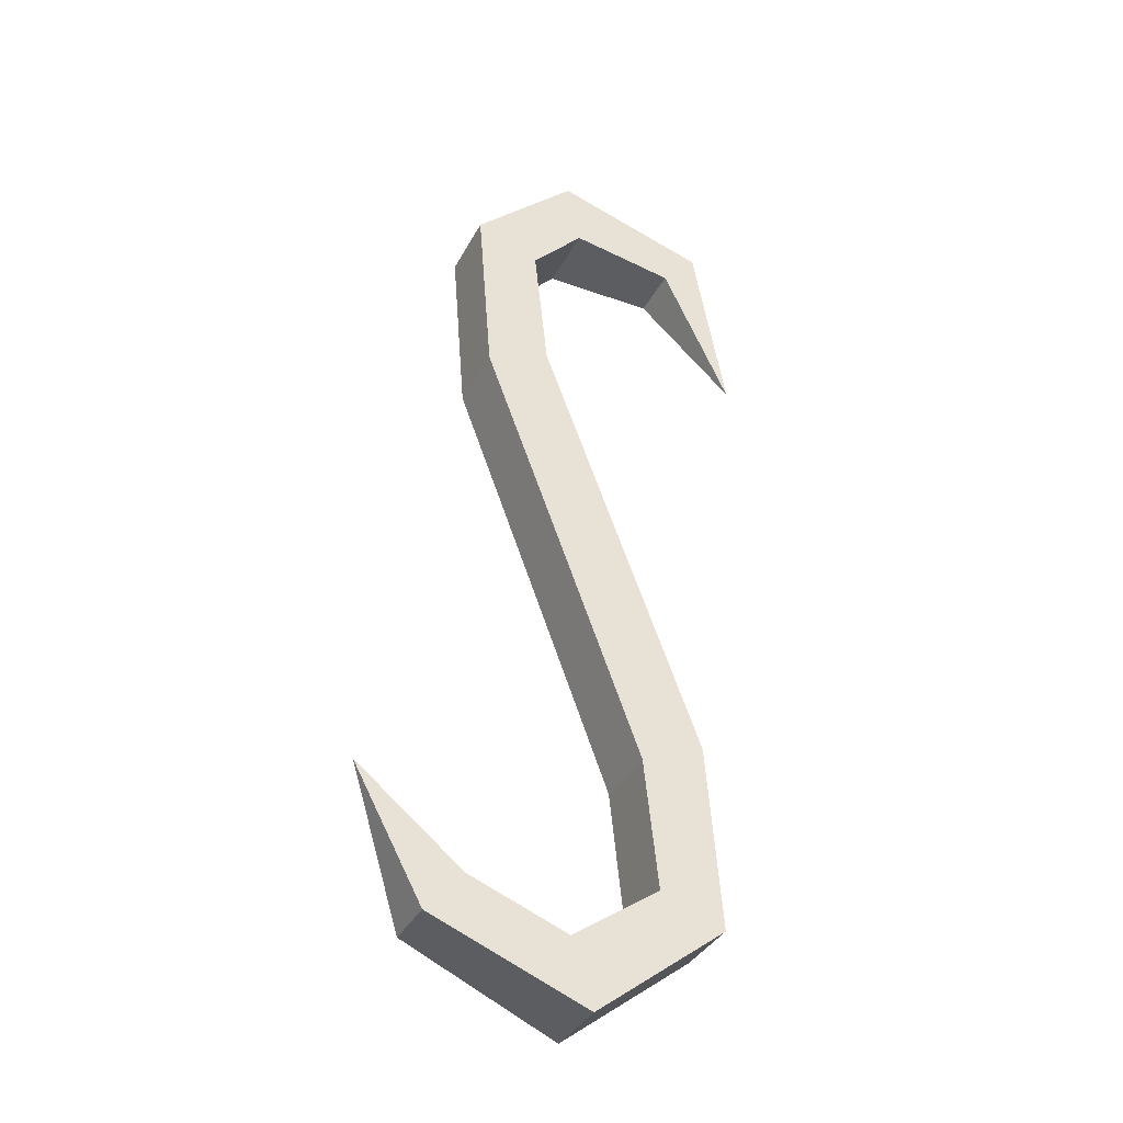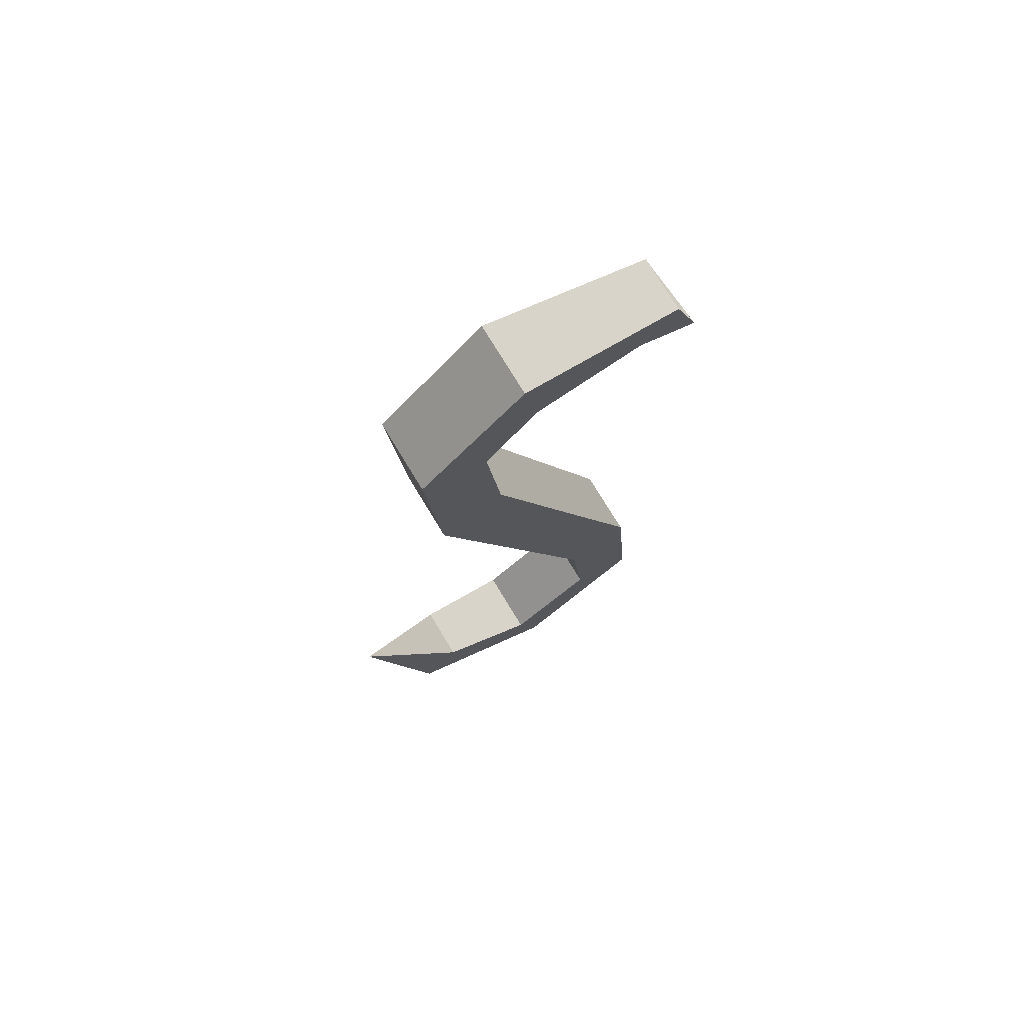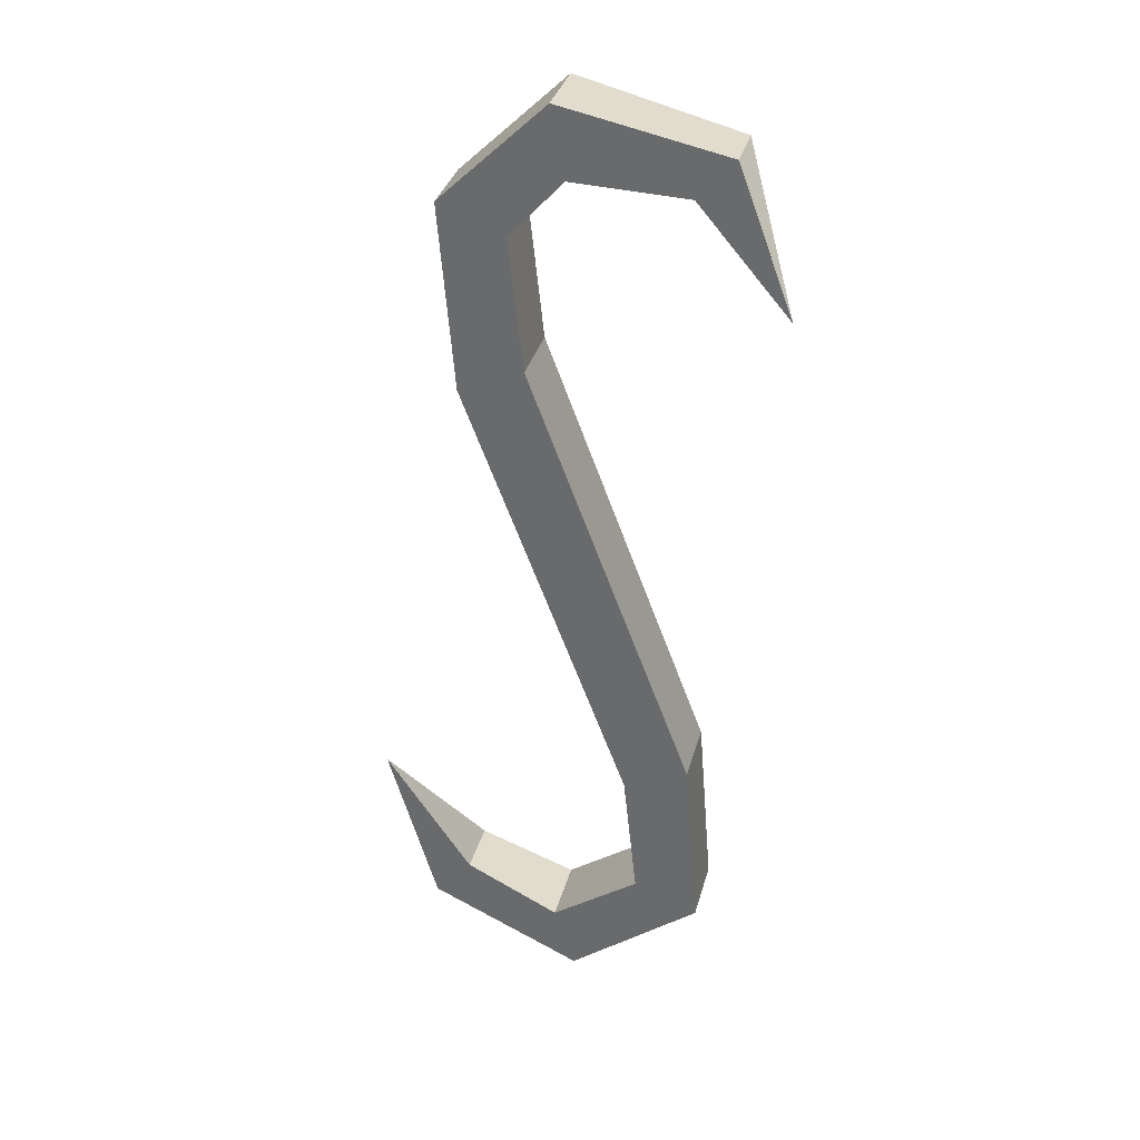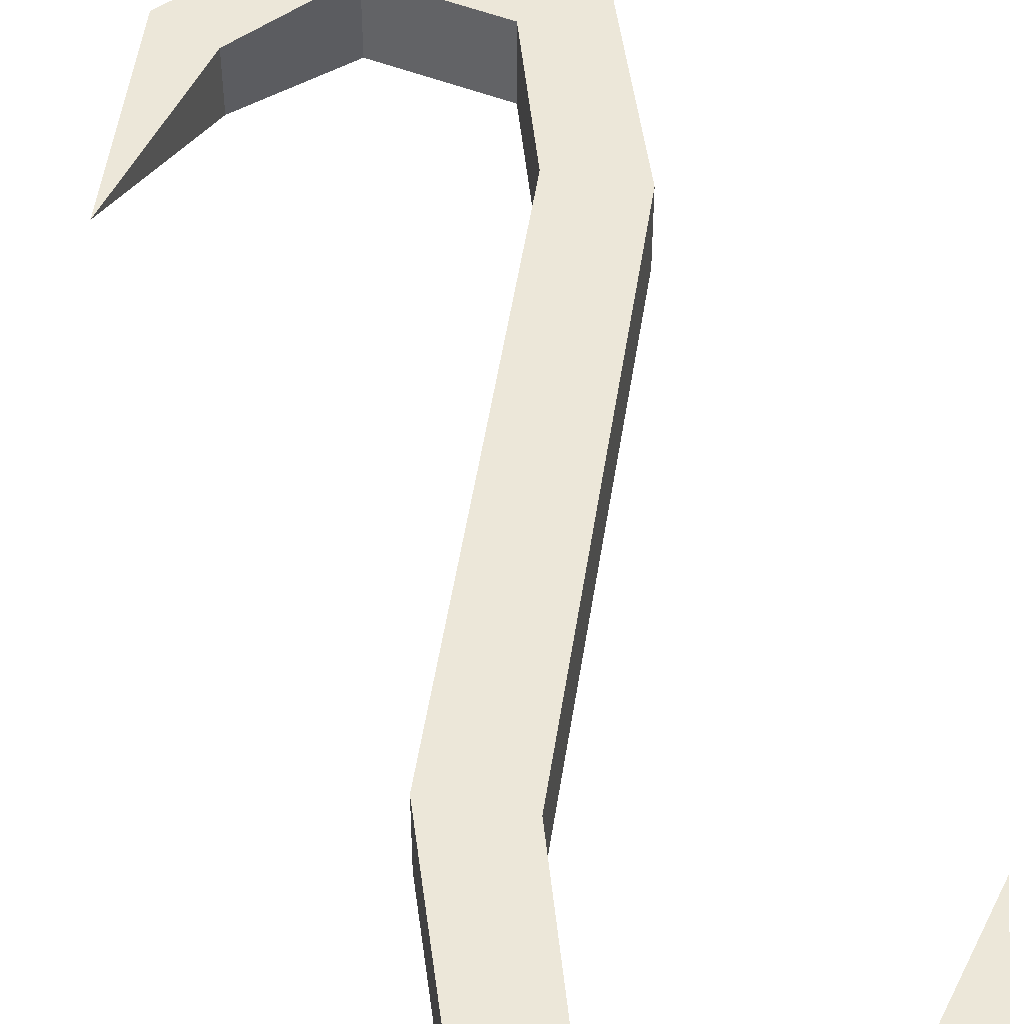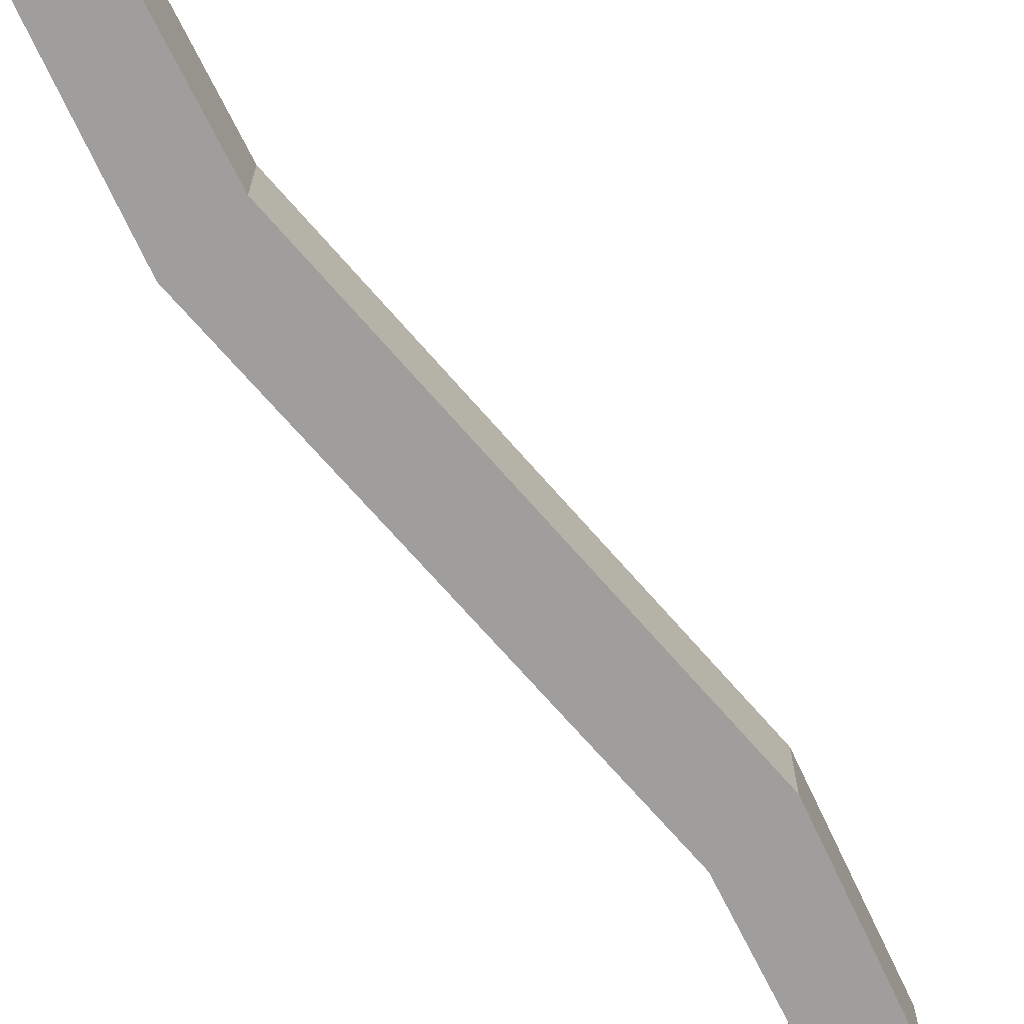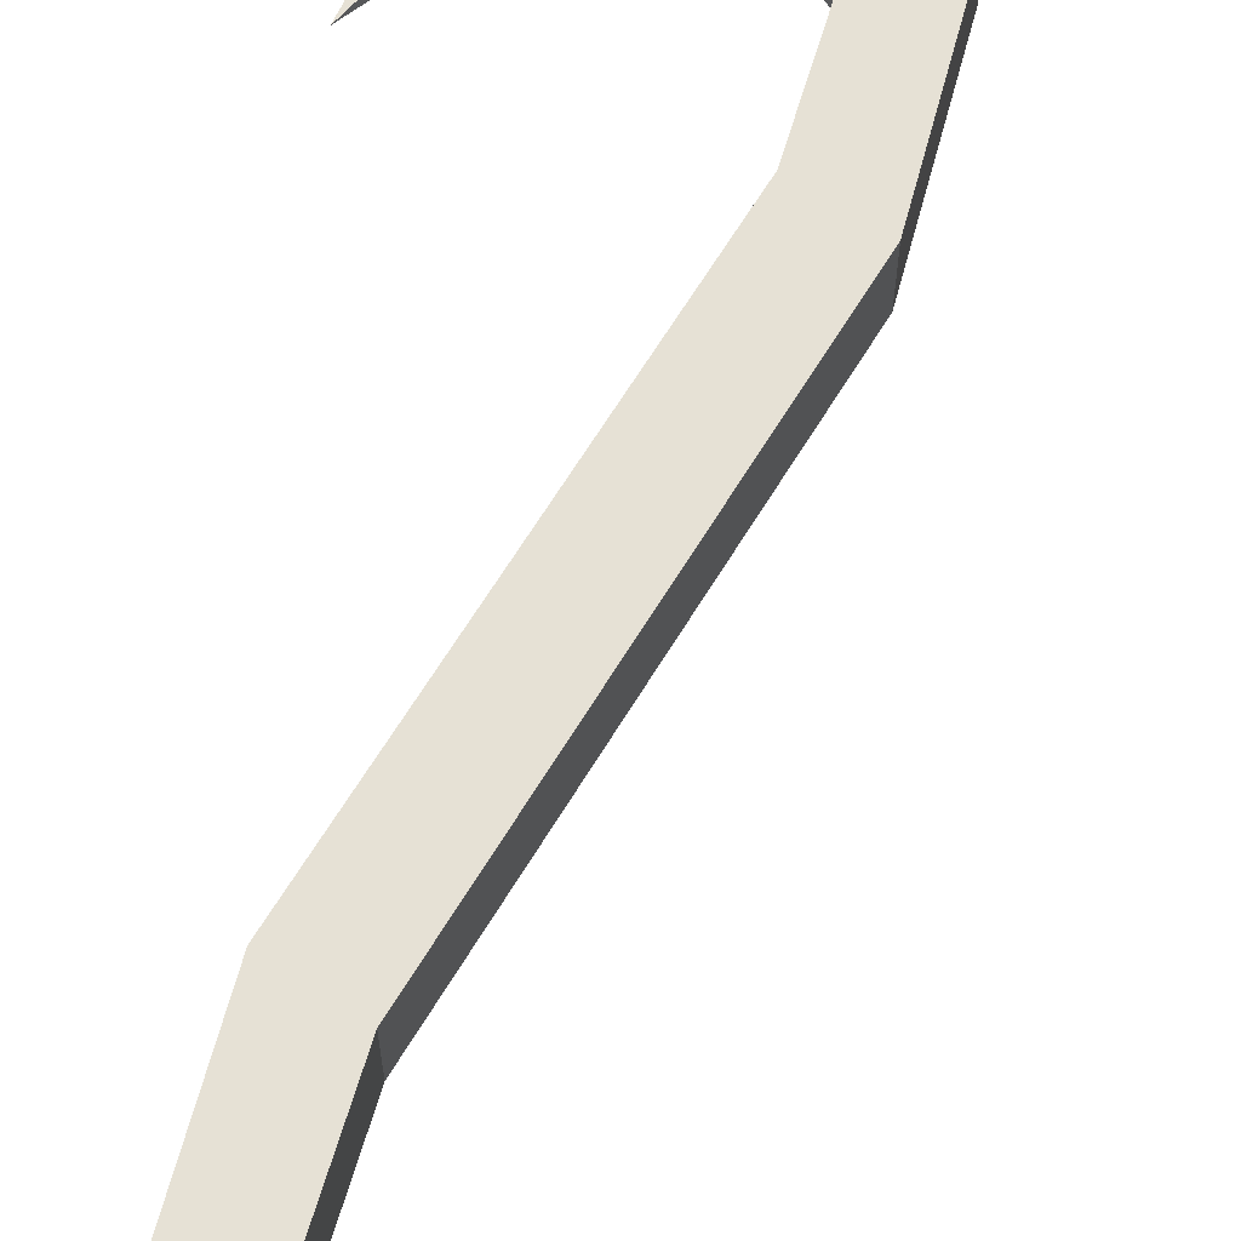
<metadata>
{"format":"obj","ext":"obj","renderer":"f3d","projection":"perspective","resolution":1024,"background":"white","views":[{"elev":-36.9,"azim":154.7,"up":"+Y"},{"elev":74.5,"azim":148.9,"up":"+Y"},{"elev":34.4,"azim":-165.3,"up":"+Y"},{"elev":49.8,"azim":168.0,"up":"+Z"},{"elev":-71.1,"azim":20.5,"up":"+Z"},{"elev":64.7,"azim":10.5,"up":"+Z"}]}
</metadata>
<code>
v 1.276 -0.3419 1.321
v -1.276 0.3419 1.321
v 1.276 -0.3419 -1.321
v -1.276 0.3419 -1.321
v -1.877 -8.745 1.321
v -4.305 -7.703 1.321
v -4.305 -7.703 -1.321
v -1.877 -8.745 -1.321
v -2.412 -13.73 1.321
v -4.865 -14.71 1.321
v -4.865 -14.71 -1.321
v -2.412 -13.73 -1.321
v 0.9046 -16.09 1.321
v 0.0995 -18.61 1.321
v 0.0995 -18.61 -1.321
v 0.9046 -16.09 -1.321
v 4.549 -14.54 1.078
v 5.963 -16.17 1.078
v 5.963 -16.17 -1.078
v 4.549 -14.54 -1.078
v 8.239 -10.62 -0
v 1.877 8.745 1.321
v 4.305 7.703 1.321
v 4.305 7.703 -1.321
v 1.877 8.745 -1.321
v 2.412 13.73 1.321
v 4.865 14.71 1.321
v 4.865 14.71 -1.321
v 2.412 13.73 -1.321
v 0.4233 15.91 1.321
v 0.9335 18.5 1.321
v 0.9335 18.5 -1.321
v 0.4233 15.91 -1.321
v -3.754 15.62 1.017
v -5.11 17.13 1.017
v -5.11 17.13 -1.017
v -3.754 15.62 -1.017
v -7.016 11.12 0
f 1 2 6 5
f 2 4 7 6
f 4 3 8 7
f 3 1 5 8
f 5 6 10 9
f 6 7 11 10
f 7 8 12 11
f 8 5 9 12
f 9 10 14 13
f 10 11 15 14
f 11 12 16 15
f 12 9 13 16
f 13 14 18 17
f 14 15 19 18
f 15 16 20 19
f 16 13 17 20
f 17 18 21
f 18 19 21
f 19 20 21
f 20 17 21
f 2 1 23 22
f 1 3 24 23
f 3 4 25 24
f 4 2 22 25
f 22 23 27 26
f 23 24 28 27
f 24 25 29 28
f 25 22 26 29
f 26 27 31 30
f 27 28 32 31
f 28 29 33 32
f 29 26 30 33
f 30 31 35 34
f 31 32 36 35
f 32 33 37 36
f 33 30 34 37
f 34 35 38
f 35 36 38
f 36 37 38
f 37 34 38

</code>
